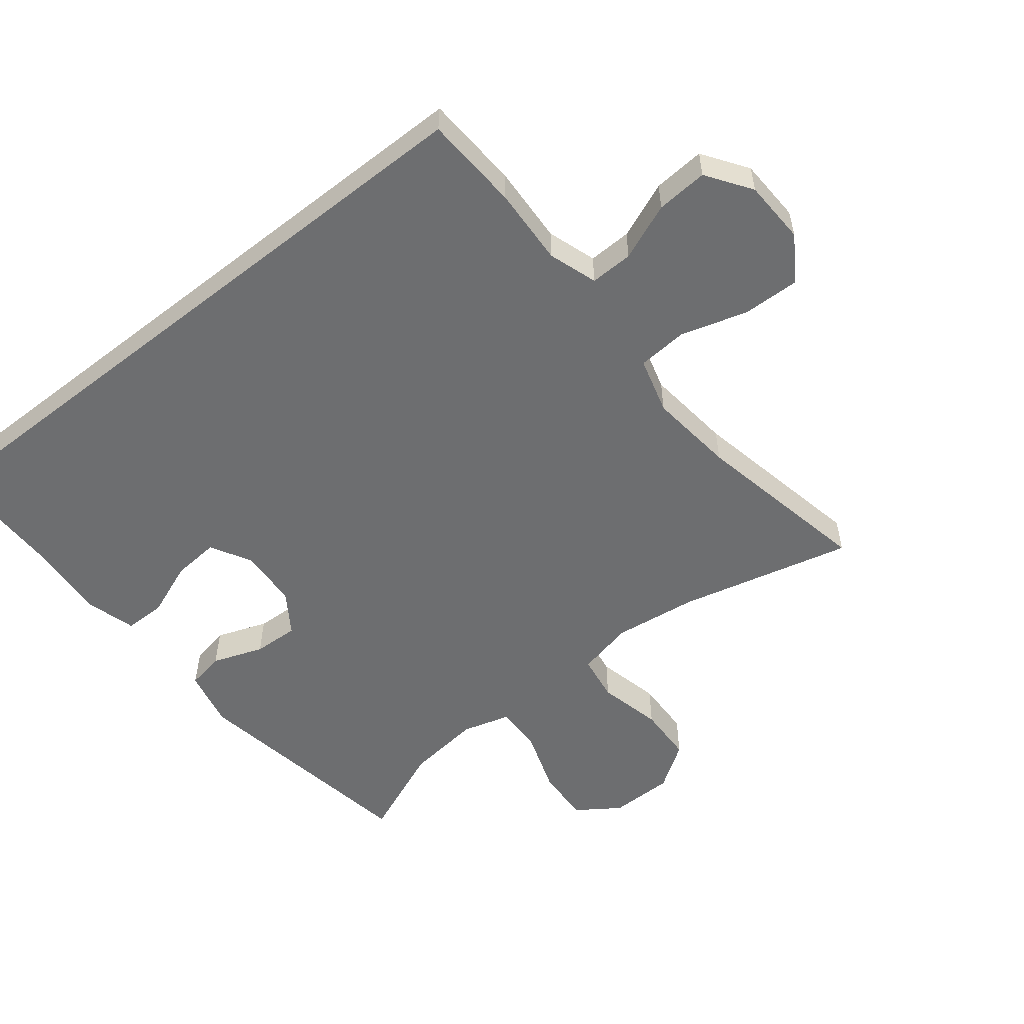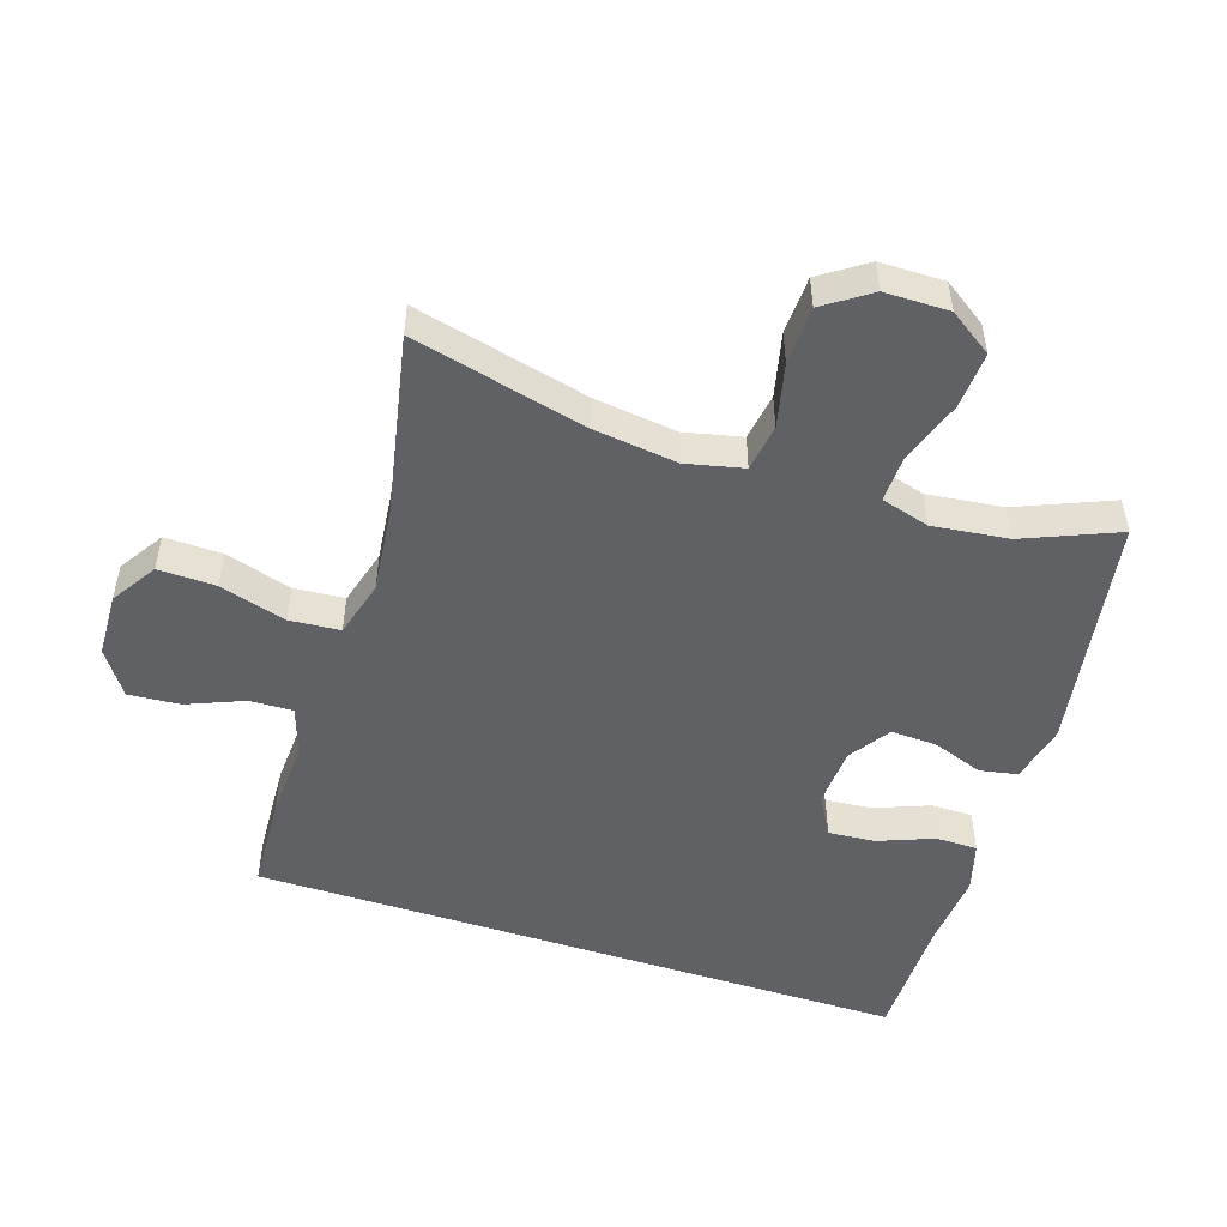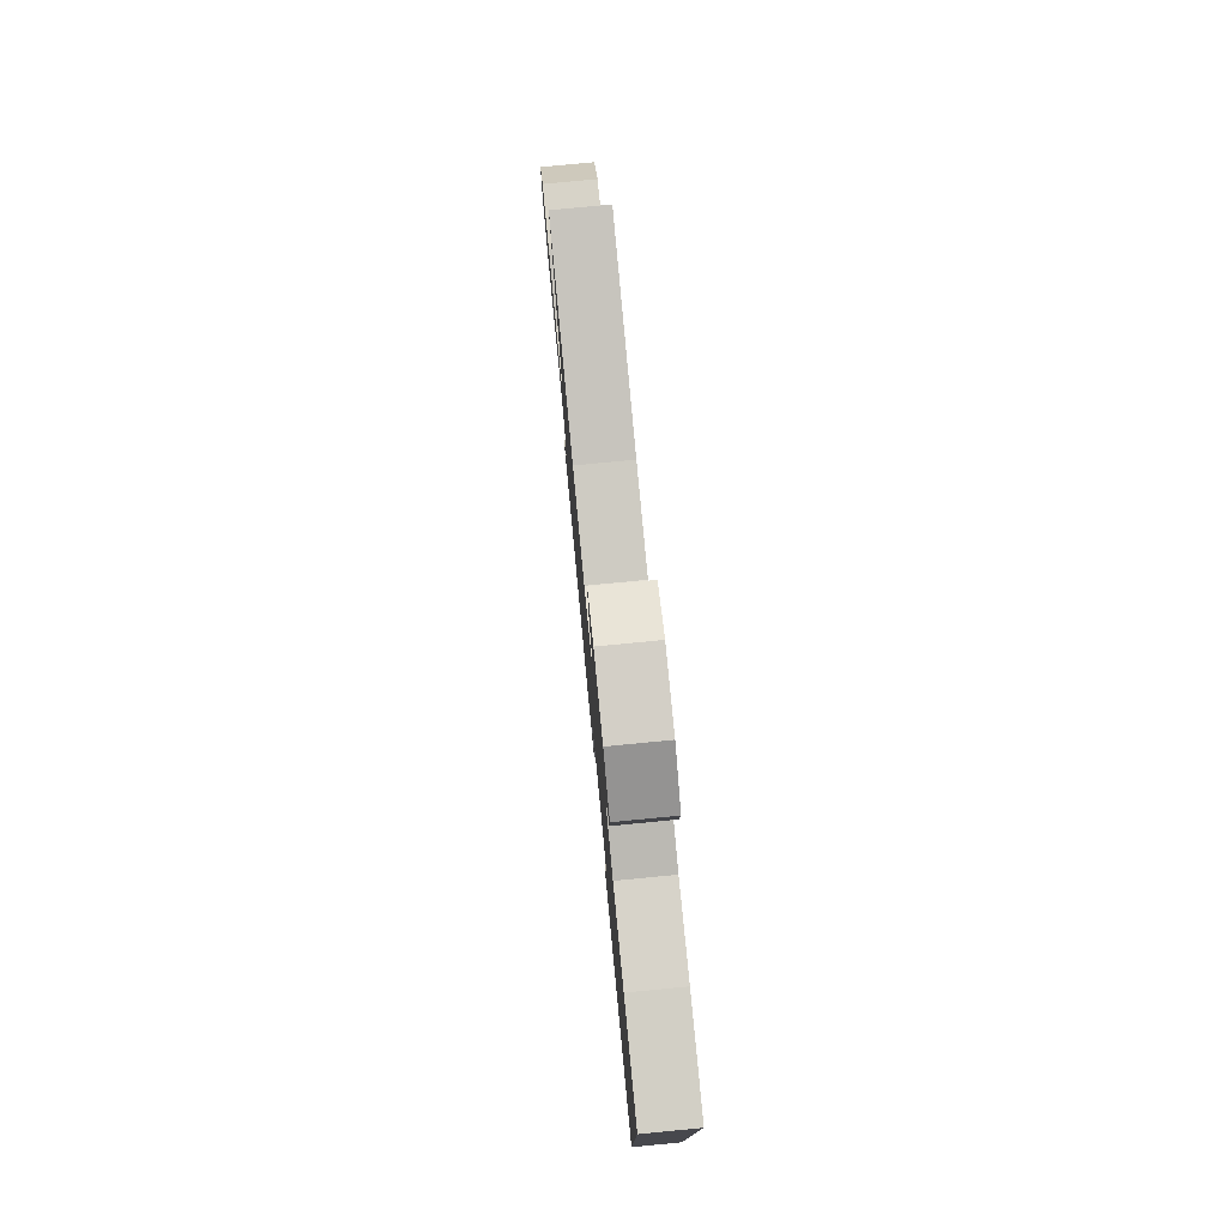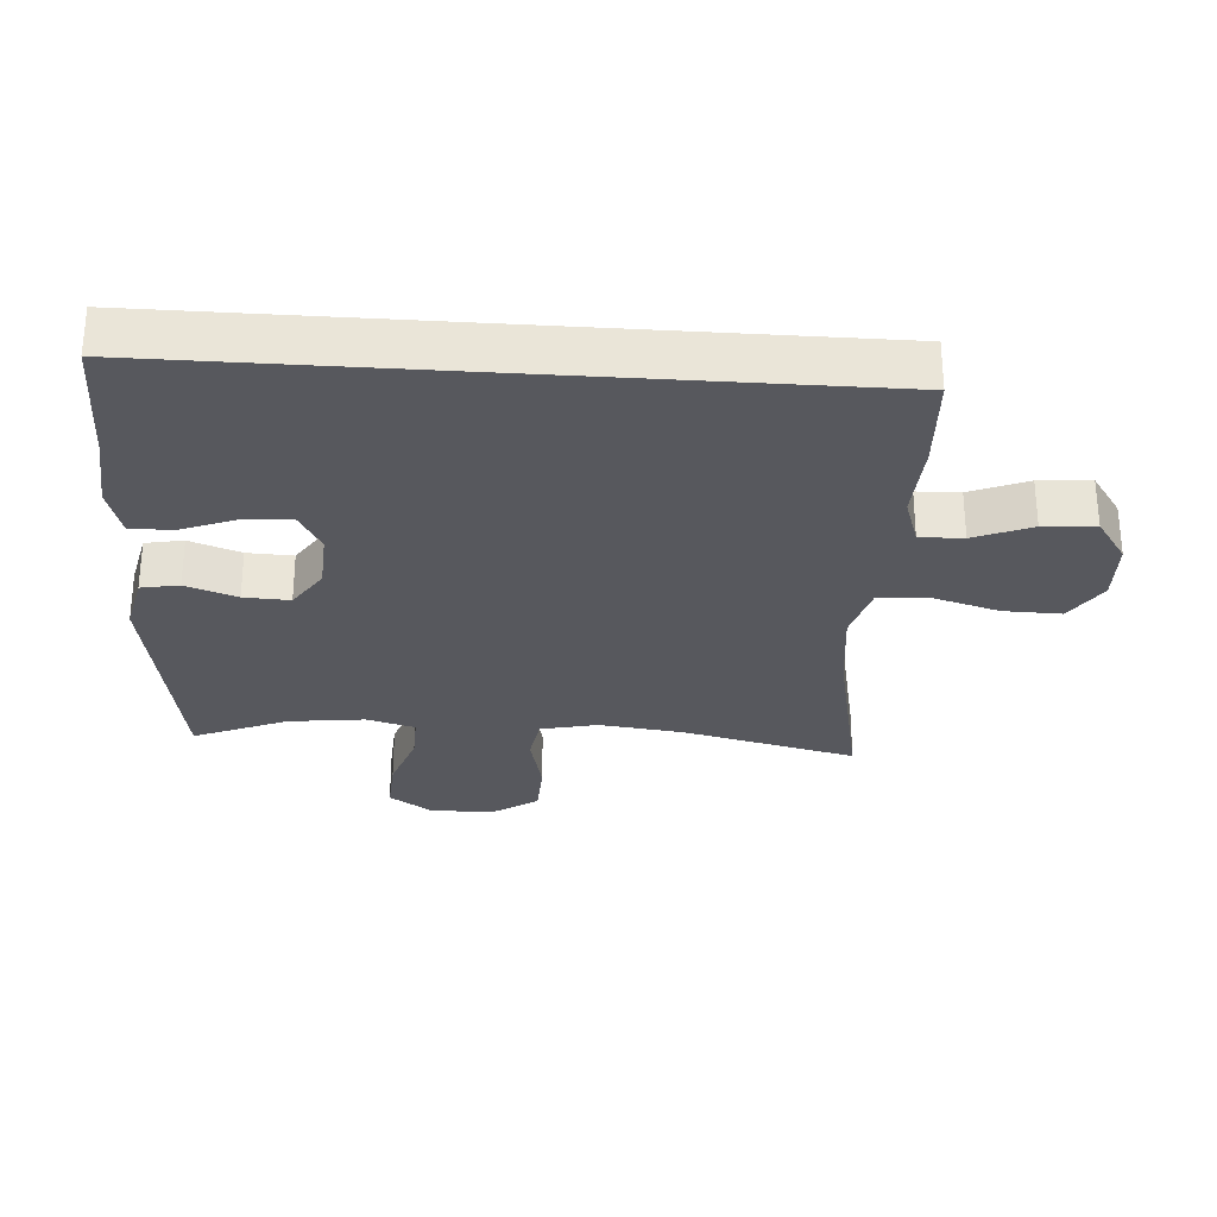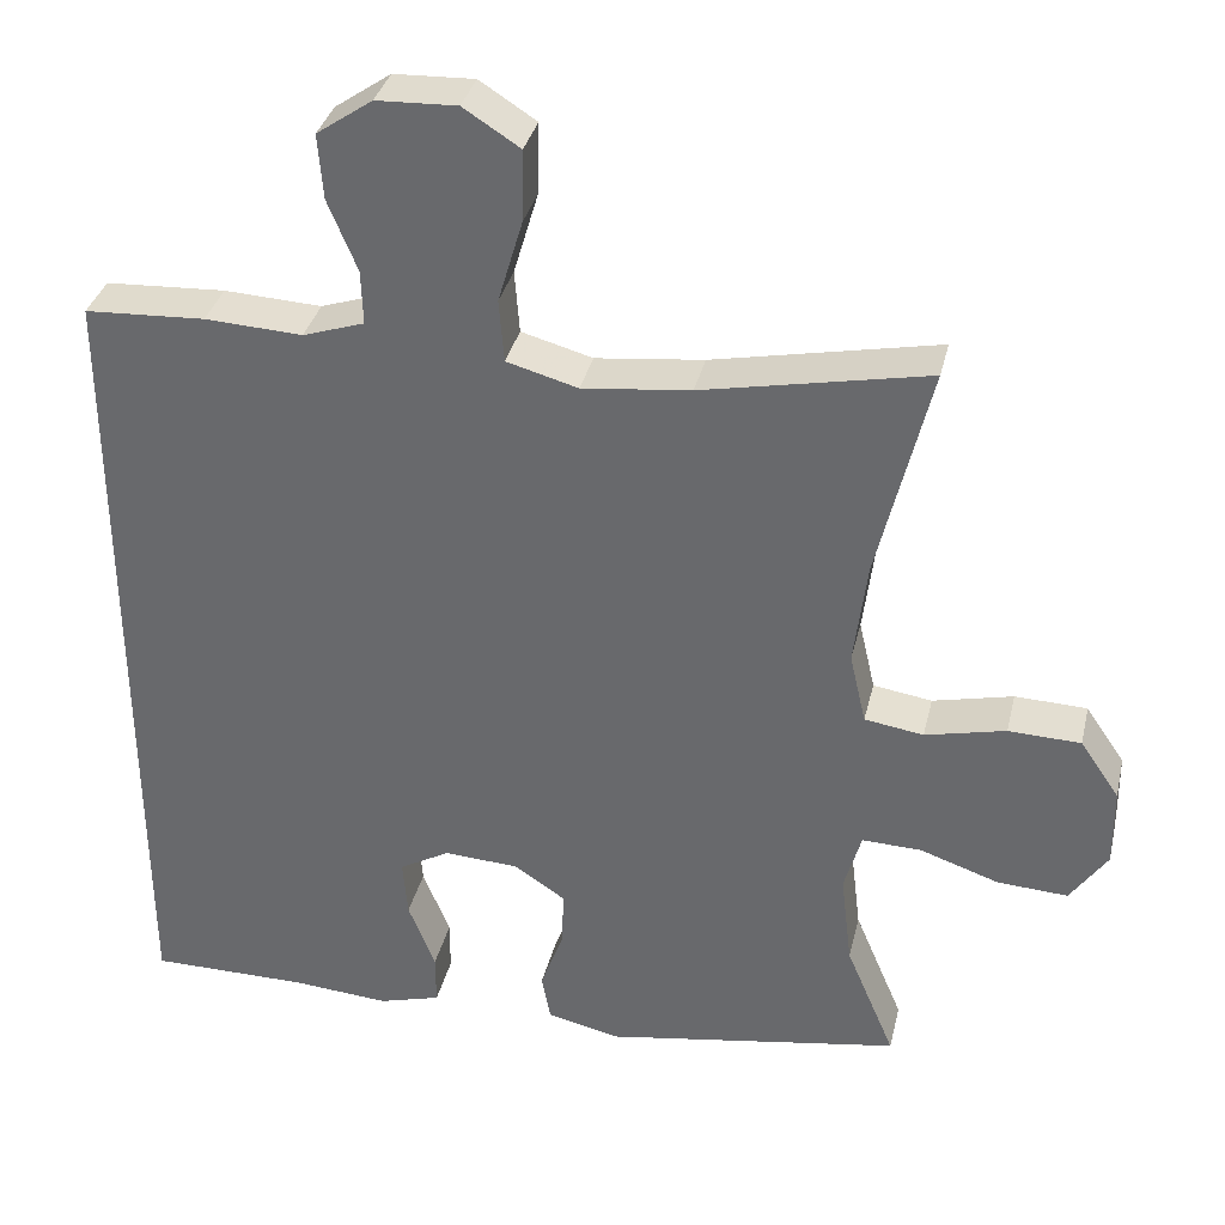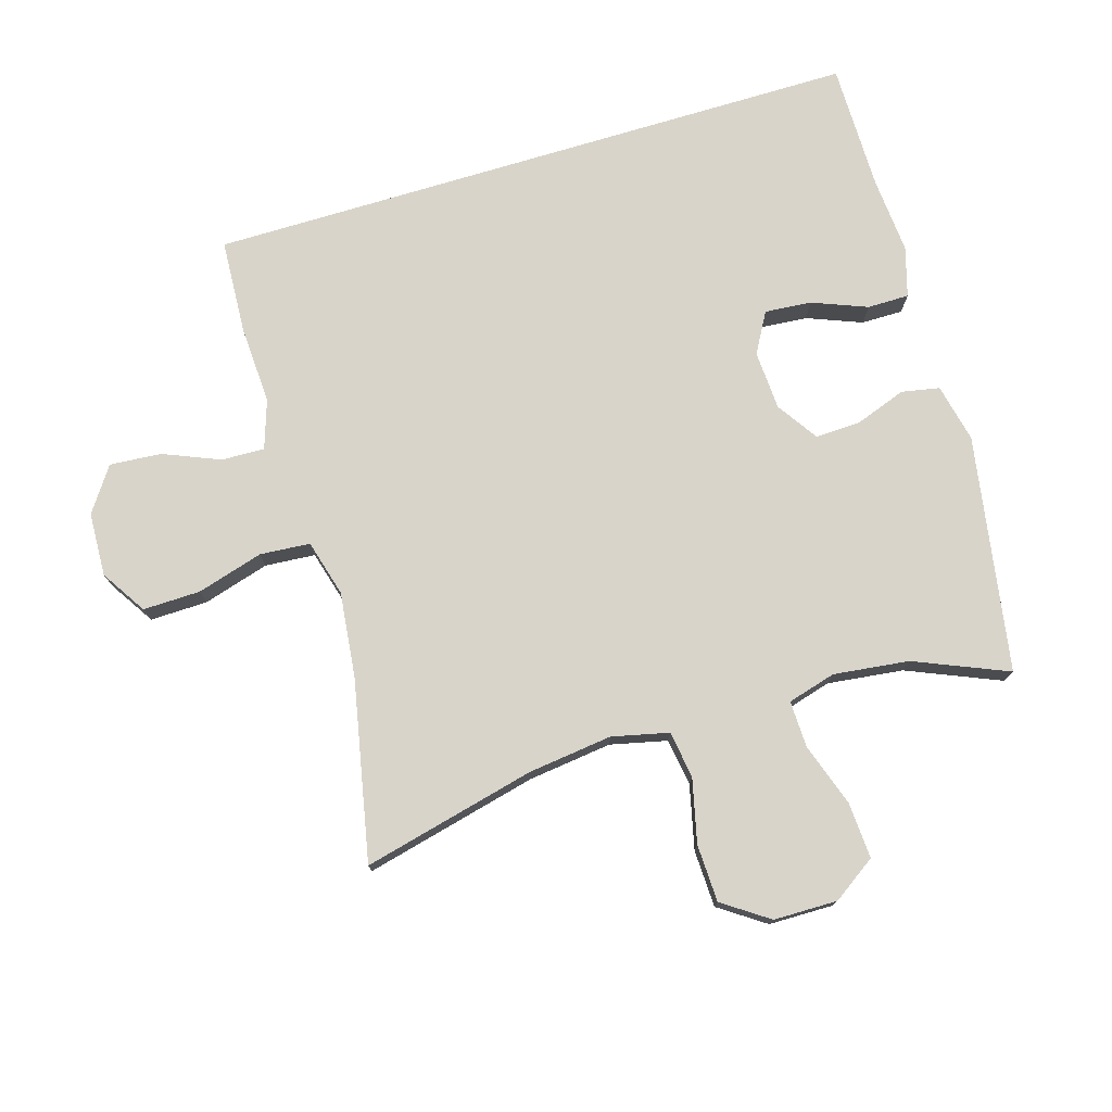
<metadata>
{"format":"obj","ext":"obj","renderer":"f3d","projection":"perspective","resolution":1024,"background":"white","views":[{"elev":-54.3,"azim":-51.8,"up":"+Y"},{"elev":-50.3,"azim":71.8,"up":"+Y"},{"elev":78.9,"azim":-95.5,"up":"+Z"},{"elev":-28.9,"azim":-94.0,"up":"+Y"},{"elev":35.0,"azim":13.1,"up":"+Z"},{"elev":75.7,"azim":73.2,"up":"+Y"}]}
</metadata>
<code>
v 0.5 0.07 -0.5
v 0.137 0.07 -0.561
v 0.047 0.07 -0.541
v 0.036 0.07 -0.483
v 0.064 0.07 -0.405
v 0.067 0.07 -0.335
v 0.004 0.07 -0.293
v -0.087 0.07 -0.288
v -0.149 0.07 -0.323
v -0.143 0.07 -0.395
v -0.11 0.07 -0.479
v -0.11 0.07 -0.543
v -0.186 0.07 -0.565
v -0.305 0.07 -0.556
v -0.5 0.07 -0.556
v -0.5 0.07 0.454
v -0.353 0.07 0.462
v -0.234 0.07 0.456
v -0.159 0.07 0.481
v -0.161 0.07 0.547
v -0.197 0.07 0.634
v -0.203 0.07 0.713
v -0.135 0.07 0.76
v -0.037 0.07 0.764
v 0.032 0.07 0.72
v 0.03 0.07 0.632
v 0 0.07 0.53
v 0.006 0.07 0.453
v 0.093 0.07 0.429
v 0.225 0.07 0.444
v 0.5 0.07 0.5
v 0.436 0.07 0.234
v 0.42 0.07 0.105
v 0.44 0.07 0.018
v 0.512 0.07 0.007
v 0.61 0.07 0.03
v 0.698 0.07 0.027
v 0.746 0.07 -0.043
v 0.747 0.07 -0.141
v 0.702 0.07 -0.207
v 0.616 0.07 -0.202
v 0.519 0.07 -0.169
v 0.447 0.07 -0.167
v 0.426 0.07 -0.241
v 0.44 0.07 -0.357
v 0.5 0 -0.5
v 0.137 0 -0.561
v 0.047 0 -0.541
v 0.036 0 -0.483
v 0.064 0 -0.405
v 0.067 0 -0.335
v 0.004 0 -0.293
v -0.087 0 -0.288
v -0.149 0 -0.323
v -0.143 0 -0.395
v -0.11 0 -0.479
v -0.11 0 -0.543
v -0.186 0 -0.565
v -0.305 0 -0.556
v -0.5 0 -0.556
v -0.5 0 0.454
v -0.353 0 0.462
v -0.234 0 0.456
v -0.159 0 0.481
v -0.161 0 0.547
v -0.197 0 0.634
v -0.203 0 0.713
v -0.135 0 0.76
v -0.037 0 0.764
v 0.032 0 0.72
v 0.03 0 0.632
v 0 0 0.53
v 0.006 0 0.453
v 0.093 0 0.429
v 0.225 0 0.444
v 0.5 0 0.5
v 0.436 0 0.234
v 0.42 0 0.105
v 0.44 0 0.018
v 0.512 0 0.007
v 0.61 0 0.03
v 0.698 0 0.027
v 0.746 0 -0.043
v 0.747 0 -0.141
v 0.702 0 -0.207
v 0.616 0 -0.202
v 0.519 0 -0.169
v 0.447 0 -0.167
v 0.426 0 -0.241
v 0.44 0 -0.357
f 39 40 41 42
f 39 42 43
f 38 39 43
f 35 36 37 38
f 34 35 38 43
f 33 34 43 44
f 30 31 32
f 29 30 32 33
f 28 29 33 44
f 24 25 26 27
f 24 27 28
f 23 24 28
f 20 21 22 23
f 19 20 23 28
f 18 19 28 44
f 14 15 16 17
f 10 11 12 13
f 9 10 13 14
f 2 3 4 5
f 45 1 2 5
f 45 5 6
f 44 45 6 7
f 18 44 7 8
f 9 14 17 18
f 8 9 18
f 87 86 85 84
f 88 87 84
f 88 84 83
f 83 82 81 80
f 88 83 80 79
f 89 88 79 78
f 77 76 75
f 78 77 75 74
f 89 78 74 73
f 72 71 70 69
f 73 72 69
f 73 69 68
f 68 67 66 65
f 73 68 65 64
f 89 73 64 63
f 62 61 60 59
f 58 57 56 55
f 59 58 55 54
f 50 49 48 47
f 50 47 46 90
f 51 50 90
f 52 51 90 89
f 53 52 89 63
f 63 62 59 54
f 63 54 53
f 1 46 47 2
f 2 47 48 3
f 3 48 49 4
f 4 49 50 5
f 5 50 51 6
f 6 51 52 7
f 7 52 53 8
f 8 53 54 9
f 9 54 55 10
f 10 55 56 11
f 11 56 57 12
f 12 57 58 13
f 13 58 59 14
f 14 59 60 15
f 15 60 61 16
f 16 61 62 17
f 17 62 63 18
f 18 63 64 19
f 19 64 65 20
f 20 65 66 21
f 21 66 67 22
f 22 67 68 23
f 23 68 69 24
f 24 69 70 25
f 25 70 71 26
f 26 71 72 27
f 27 72 73 28
f 28 73 74 29
f 29 74 75 30
f 30 75 76 31
f 31 76 77 32
f 32 77 78 33
f 33 78 79 34
f 34 79 80 35
f 35 80 81 36
f 36 81 82 37
f 37 82 83 38
f 38 83 84 39
f 39 84 85 40
f 40 85 86 41
f 41 86 87 42
f 42 87 88 43
f 43 88 89 44
f 44 89 90 45
f 45 90 46 1

</code>
